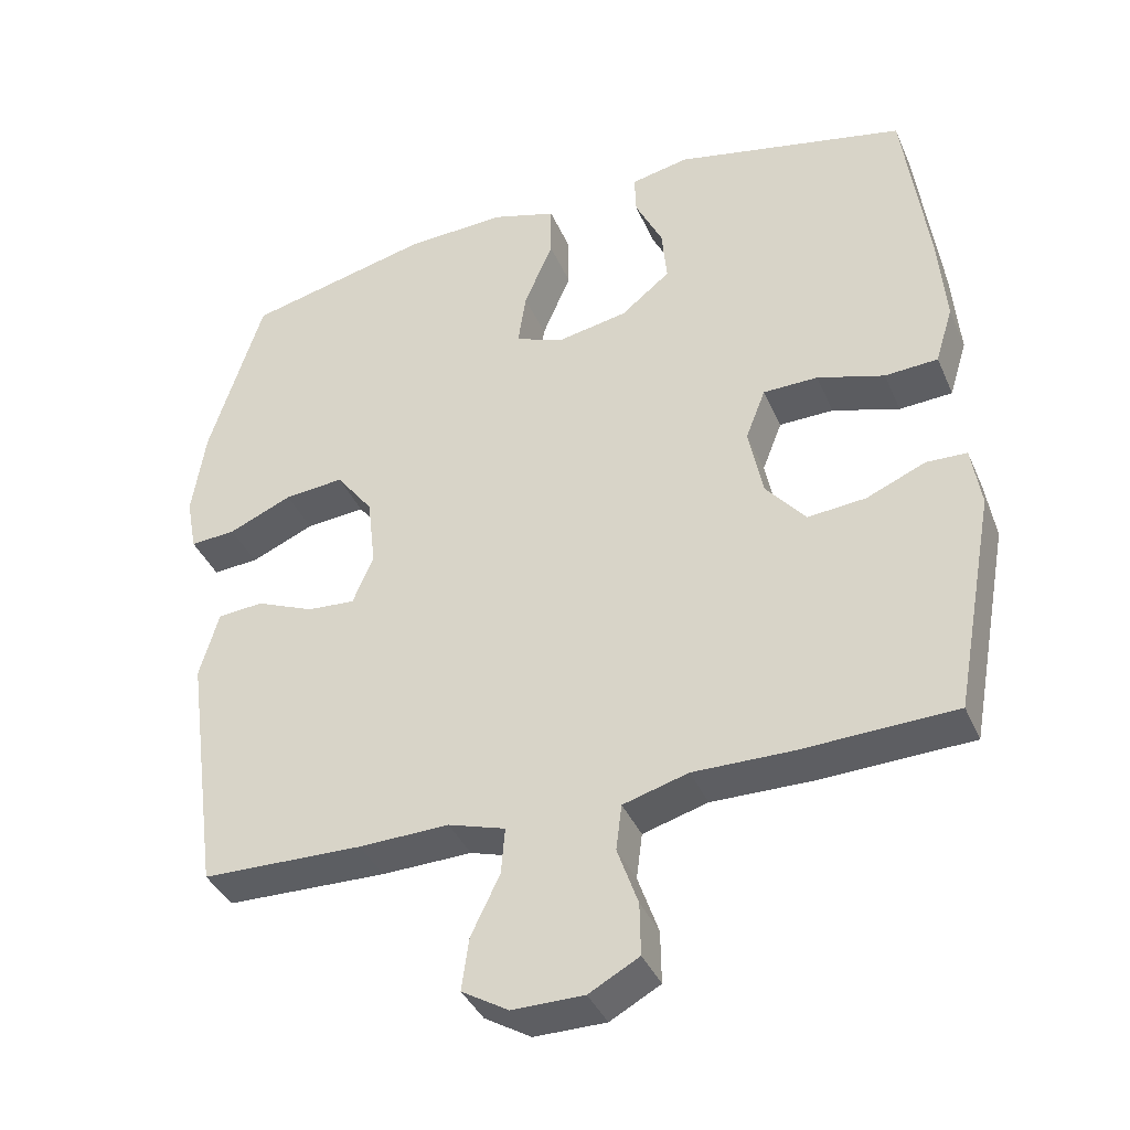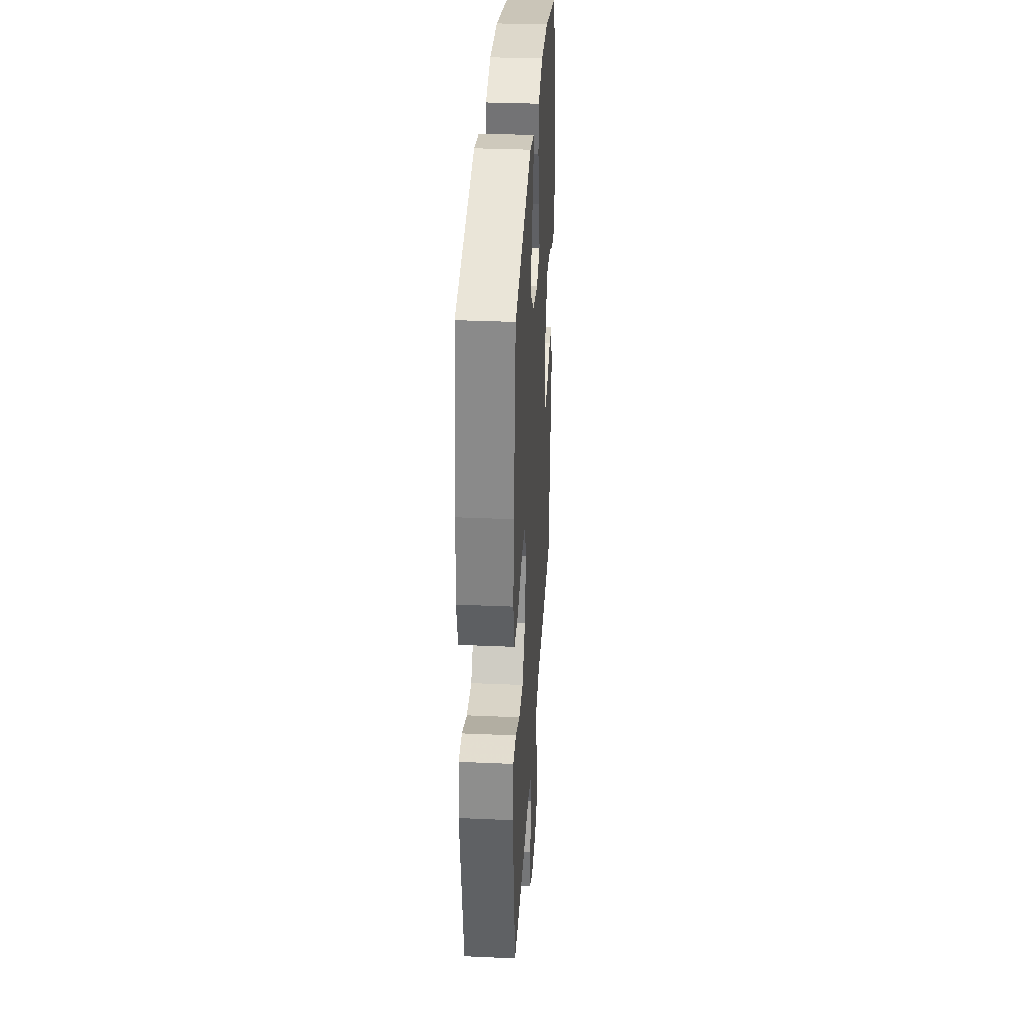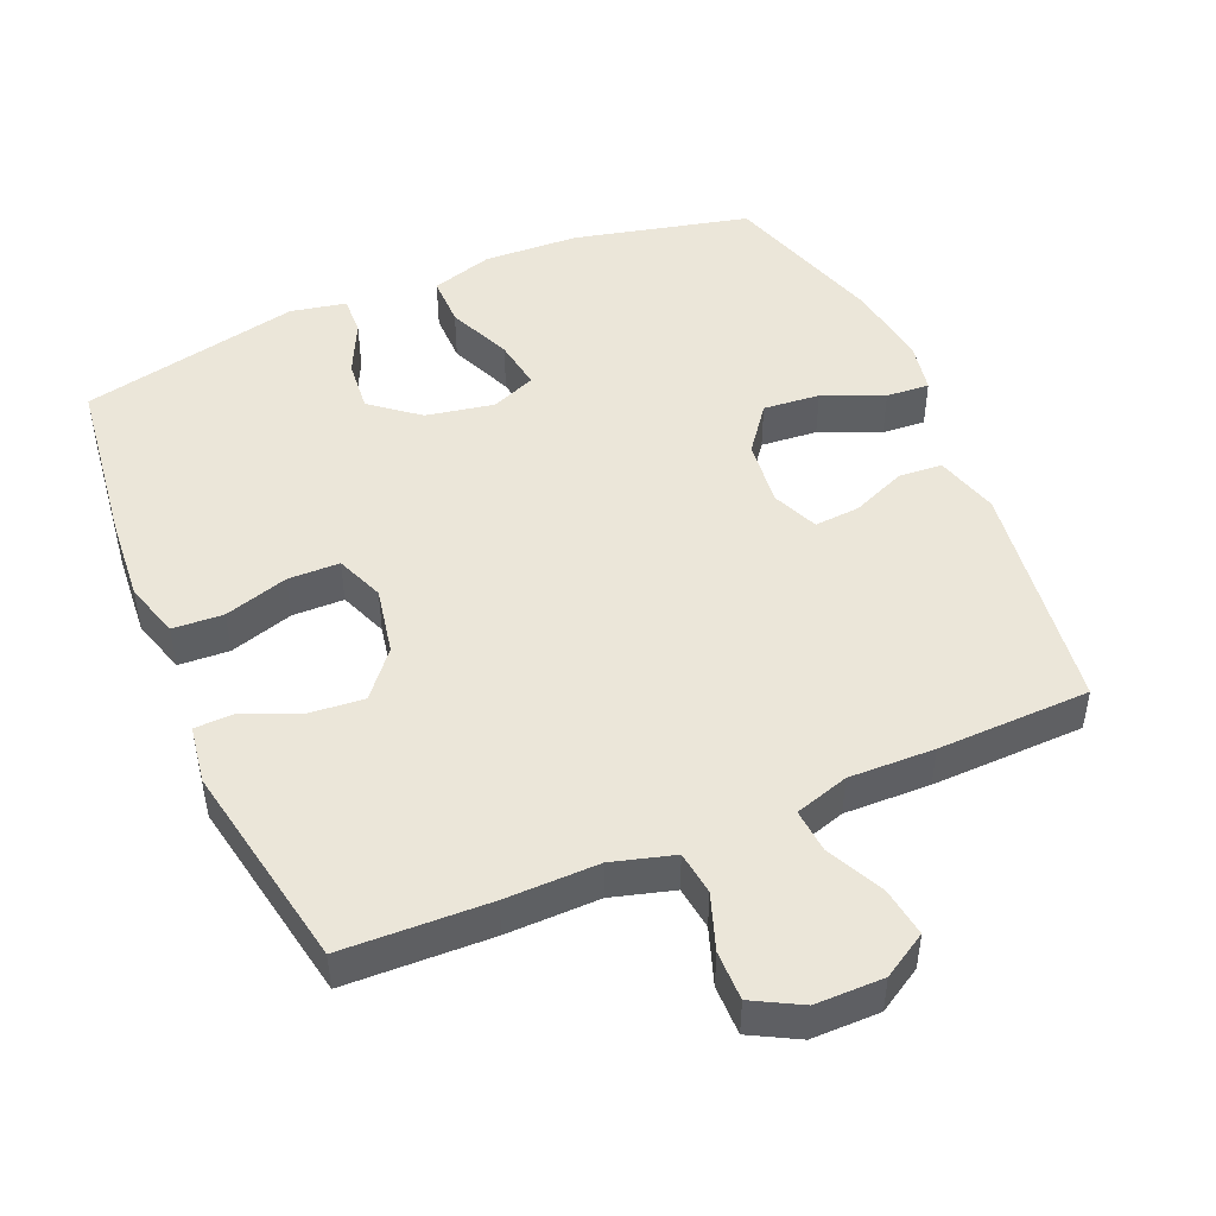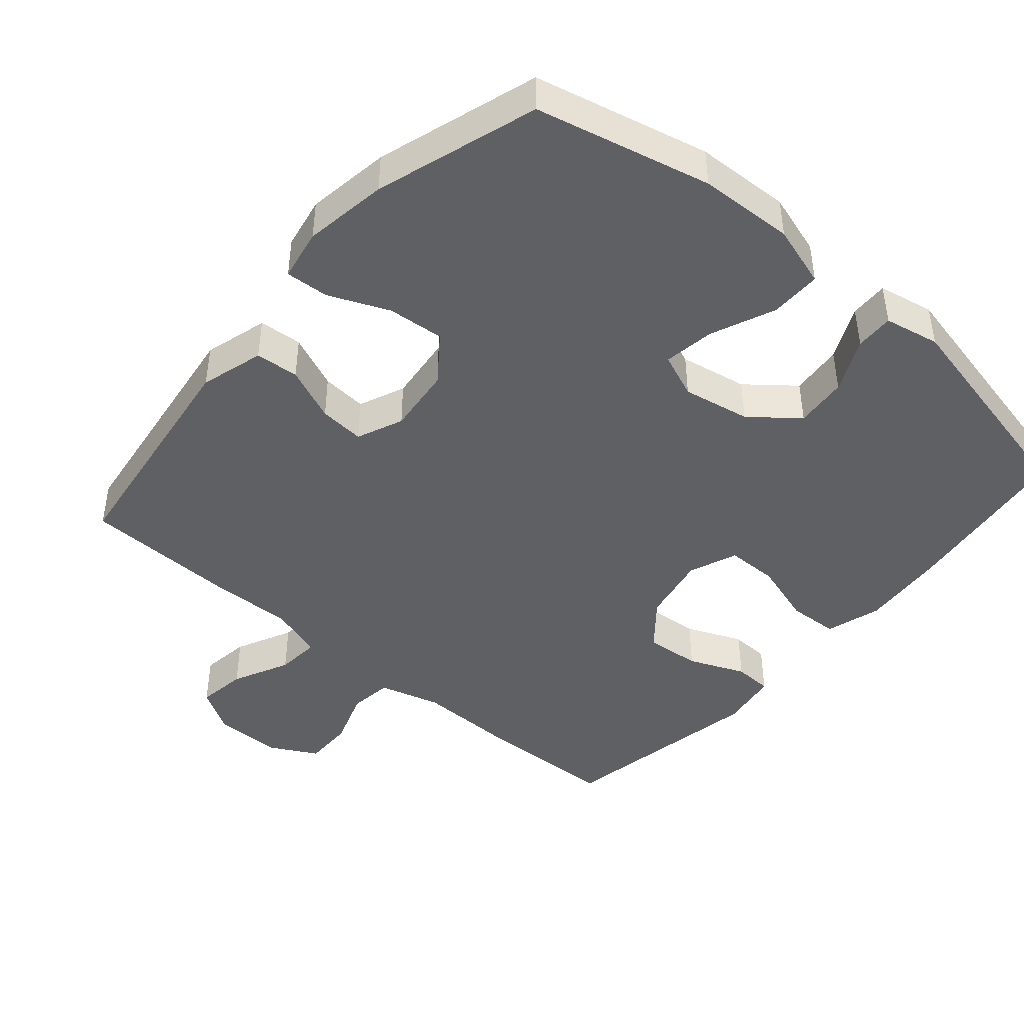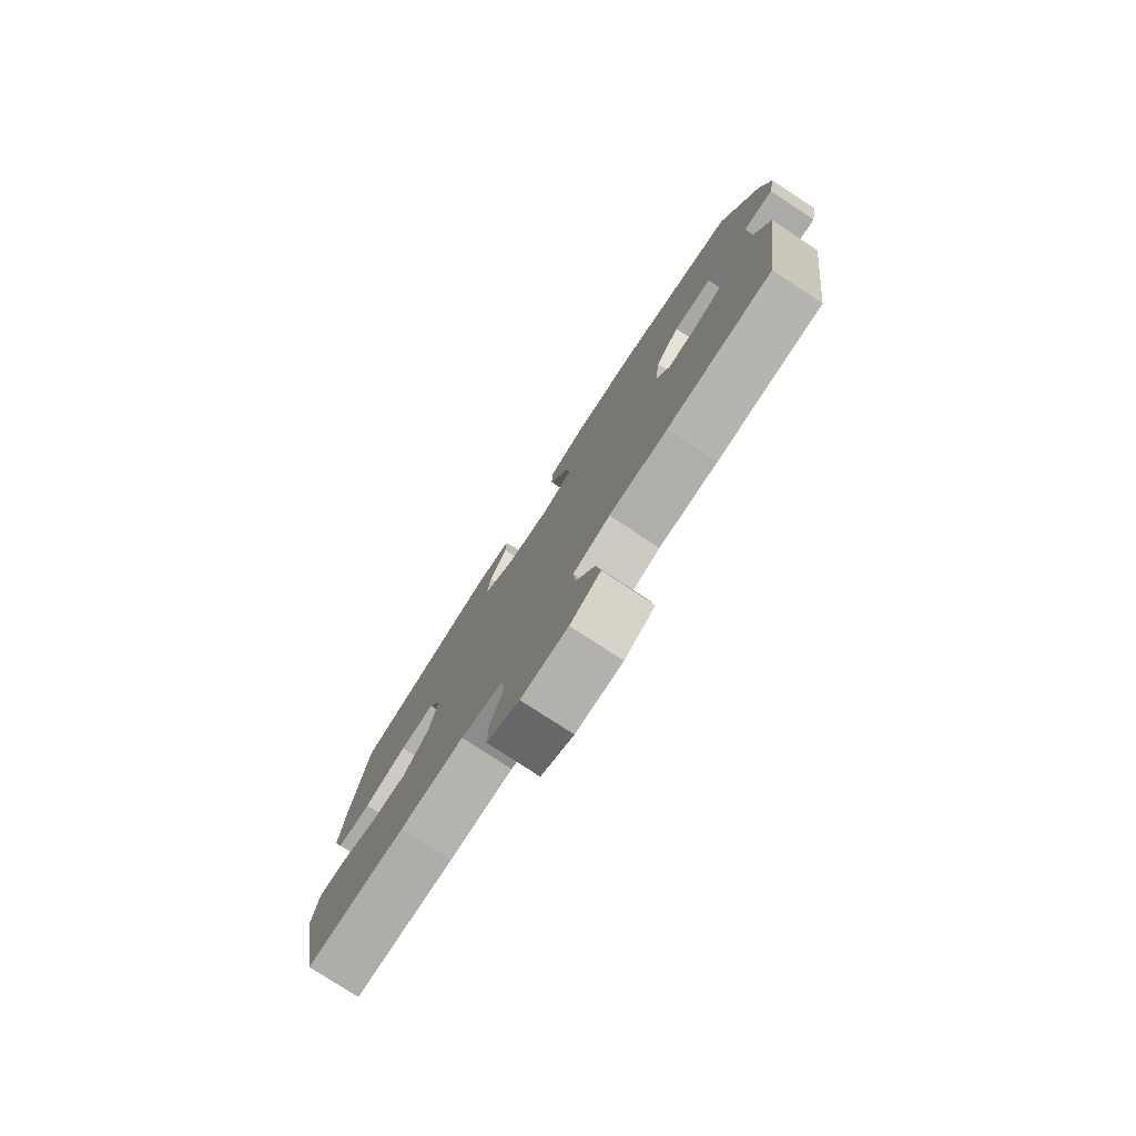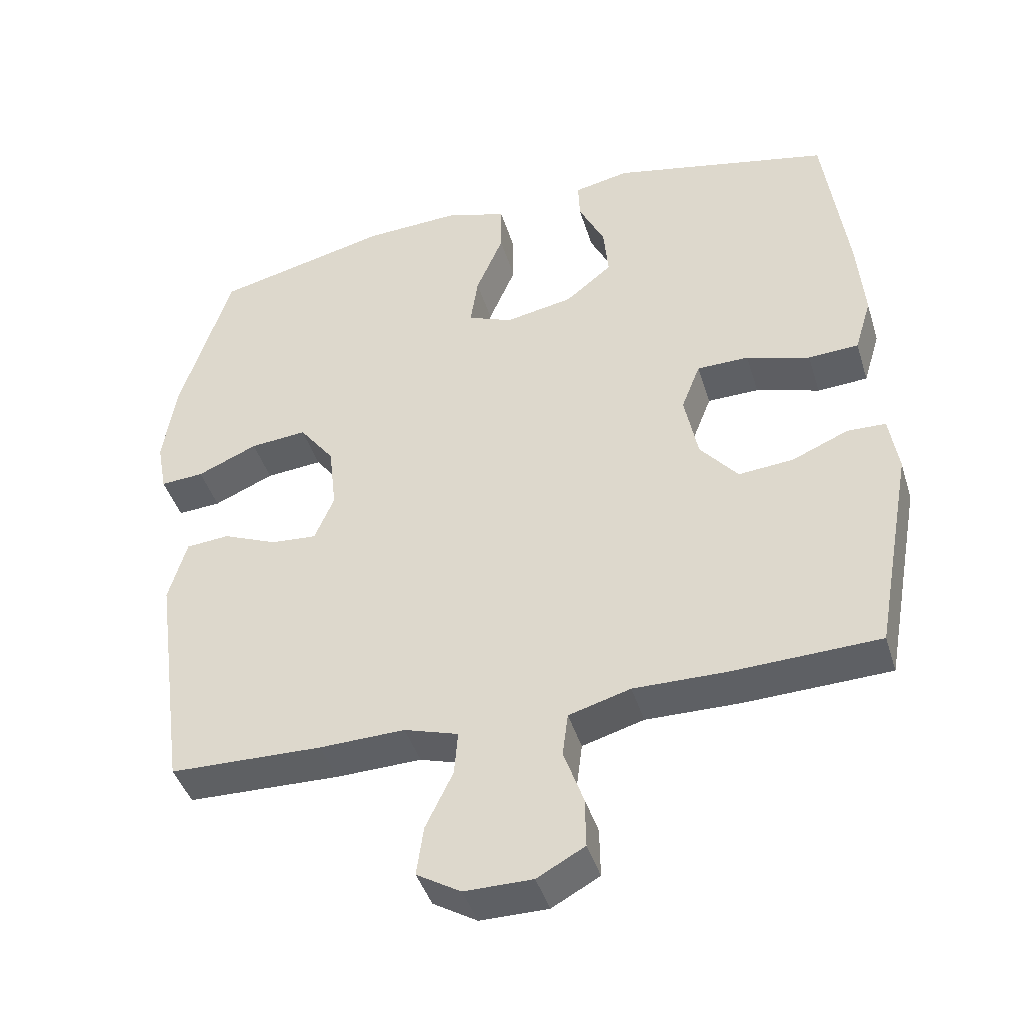
<metadata>
{"format":"obj","ext":"obj","renderer":"f3d","projection":"perspective","resolution":1024,"background":"white","views":[{"elev":-38.7,"azim":21.9,"up":"+Z"},{"elev":33.6,"azim":93.4,"up":"+Z"},{"elev":47.6,"azim":156.8,"up":"+Y"},{"elev":-44.3,"azim":-40.8,"up":"+Y"},{"elev":-79.2,"azim":-123.1,"up":"+Z"},{"elev":-43.0,"azim":16.8,"up":"+Z"}]}
</metadata>
<code>
v -0.5 0.07 0.5
v -0.25 0.07 0.559
v -0.114 0.07 0.565
v -0.026 0.07 0.538
v -0.026 0.07 0.465
v -0.065 0.07 0.373
v -0.076 0.07 0.3
v -0.012 0.07 0.274
v 0.085 0.07 0.292
v 0.152 0.07 0.346
v 0.145 0.07 0.421
v 0.108 0.07 0.498
v 0.106 0.07 0.553
v 0.185 0.07 0.569
v 0.5 0.07 0.5
v 0.533 0.07 0.251
v 0.543 0.07 0.13
v 0.519 0.07 0.051
v 0.447 0.07 0.047
v 0.356 0.07 0.075
v 0.282 0.07 0.074
v 0.255 0.07 0.005
v 0.274 0.07 -0.092
v 0.328 0.07 -0.157
v 0.407 0.07 -0.15
v 0.487 0.07 -0.116
v 0.542 0.07 -0.118
v 0.555 0.07 -0.201
v 0.5 0.07 -0.5
v 0.291 0.07 -0.507
v 0.158 0.07 -0.505
v 0.07 0.07 -0.53
v 0.062 0.07 -0.592
v 0.09 0.07 -0.672
v 0.091 0.07 -0.743
v 0.023 0.07 -0.78
v -0.074 0.07 -0.78
v -0.137 0.07 -0.742
v -0.127 0.07 -0.671
v -0.088 0.07 -0.59
v -0.083 0.07 -0.527
v -0.16 0.07 -0.503
v -0.282 0.07 -0.506
v -0.5 0.07 -0.5
v -0.546 0.07 -0.164
v -0.52 0.07 -0.073
v -0.458 0.07 -0.068
v -0.38 0.07 -0.101
v -0.315 0.07 -0.106
v -0.287 0.07 -0.04
v -0.298 0.07 0.056
v -0.348 0.07 0.122
v -0.429 0.07 0.115
v -0.515 0.07 0.078
v -0.577 0.07 0.074
v -0.591 0.07 0.148
v -0.573 0.07 0.268
v -0.5 0 0.5
v -0.25 0 0.559
v -0.114 0 0.565
v -0.026 0 0.538
v -0.026 0 0.465
v -0.065 0 0.373
v -0.076 0 0.3
v -0.012 0 0.274
v 0.085 0 0.292
v 0.152 0 0.346
v 0.145 0 0.421
v 0.108 0 0.498
v 0.106 0 0.553
v 0.185 0 0.569
v 0.5 0 0.5
v 0.533 0 0.251
v 0.543 0 0.13
v 0.519 0 0.051
v 0.447 0 0.047
v 0.356 0 0.075
v 0.282 0 0.074
v 0.255 0 0.005
v 0.274 0 -0.092
v 0.328 0 -0.157
v 0.407 0 -0.15
v 0.487 0 -0.116
v 0.542 0 -0.118
v 0.555 0 -0.201
v 0.5 0 -0.5
v 0.291 0 -0.507
v 0.158 0 -0.505
v 0.07 0 -0.53
v 0.062 0 -0.592
v 0.09 0 -0.672
v 0.091 0 -0.743
v 0.023 0 -0.78
v -0.074 0 -0.78
v -0.137 0 -0.742
v -0.127 0 -0.671
v -0.088 0 -0.59
v -0.083 0 -0.527
v -0.16 0 -0.503
v -0.282 0 -0.506
v -0.5 0 -0.5
v -0.546 0 -0.164
v -0.52 0 -0.073
v -0.458 0 -0.068
v -0.38 0 -0.101
v -0.315 0 -0.106
v -0.287 0 -0.04
v -0.298 0 0.056
v -0.348 0 0.122
v -0.429 0 0.115
v -0.515 0 0.078
v -0.577 0 0.074
v -0.591 0 0.148
v -0.573 0 0.268
f 4 5 6
f 3 4 6
f 2 3 6
f 1 2 6
f 57 1 6
f 56 57 6
f 55 56 6
f 54 55 6
f 53 54 6
f 52 53 6 7
f 51 52 7 8
f 50 51 8 9
f 49 50 9 10
f 46 47 48
f 45 46 48
f 44 45 48
f 43 44 48
f 42 43 48
f 41 42 48 49
f 38 39 40
f 37 38 40
f 36 37 40
f 35 36 40
f 34 35 40
f 33 34 40
f 32 33 40 41
f 41 49 10
f 32 41 10
f 31 32 10
f 29 30 31
f 28 29 31
f 27 28 31
f 26 27 31
f 25 26 31
f 18 19 20
f 17 18 20
f 16 17 20
f 15 16 20
f 14 15 20
f 13 14 20
f 12 13 20
f 11 12 20
f 10 11 20 21
f 24 25 31
f 23 24 31
f 22 23 31 10
f 10 21 22
f 63 62 61
f 63 61 60
f 63 60 59
f 63 59 58
f 63 58 114
f 63 114 113
f 63 113 112
f 63 112 111
f 63 111 110
f 64 63 110 109
f 65 64 109 108
f 66 65 108 107
f 67 66 107 106
f 105 104 103
f 105 103 102
f 105 102 101
f 105 101 100
f 105 100 99
f 106 105 99 98
f 97 96 95
f 97 95 94
f 97 94 93
f 97 93 92
f 97 92 91
f 97 91 90
f 98 97 90 89
f 67 106 98
f 67 98 89
f 67 89 88
f 88 87 86
f 88 86 85
f 88 85 84
f 88 84 83
f 88 83 82
f 77 76 75
f 77 75 74
f 77 74 73
f 77 73 72
f 77 72 71
f 77 71 70
f 77 70 69
f 77 69 68
f 78 77 68 67
f 88 82 81
f 88 81 80
f 67 88 80 79
f 79 78 67
f 1 58 59 2
f 2 59 60 3
f 3 60 61 4
f 4 61 62 5
f 5 62 63 6
f 6 63 64 7
f 7 64 65 8
f 8 65 66 9
f 9 66 67 10
f 10 67 68 11
f 11 68 69 12
f 12 69 70 13
f 13 70 71 14
f 14 71 72 15
f 15 72 73 16
f 16 73 74 17
f 17 74 75 18
f 18 75 76 19
f 19 76 77 20
f 20 77 78 21
f 21 78 79 22
f 22 79 80 23
f 23 80 81 24
f 24 81 82 25
f 25 82 83 26
f 26 83 84 27
f 27 84 85 28
f 28 85 86 29
f 29 86 87 30
f 30 87 88 31
f 31 88 89 32
f 32 89 90 33
f 33 90 91 34
f 34 91 92 35
f 35 92 93 36
f 36 93 94 37
f 37 94 95 38
f 38 95 96 39
f 39 96 97 40
f 40 97 98 41
f 41 98 99 42
f 42 99 100 43
f 43 100 101 44
f 44 101 102 45
f 45 102 103 46
f 46 103 104 47
f 47 104 105 48
f 48 105 106 49
f 49 106 107 50
f 50 107 108 51
f 51 108 109 52
f 52 109 110 53
f 53 110 111 54
f 54 111 112 55
f 55 112 113 56
f 56 113 114 57
f 57 114 58 1

</code>
